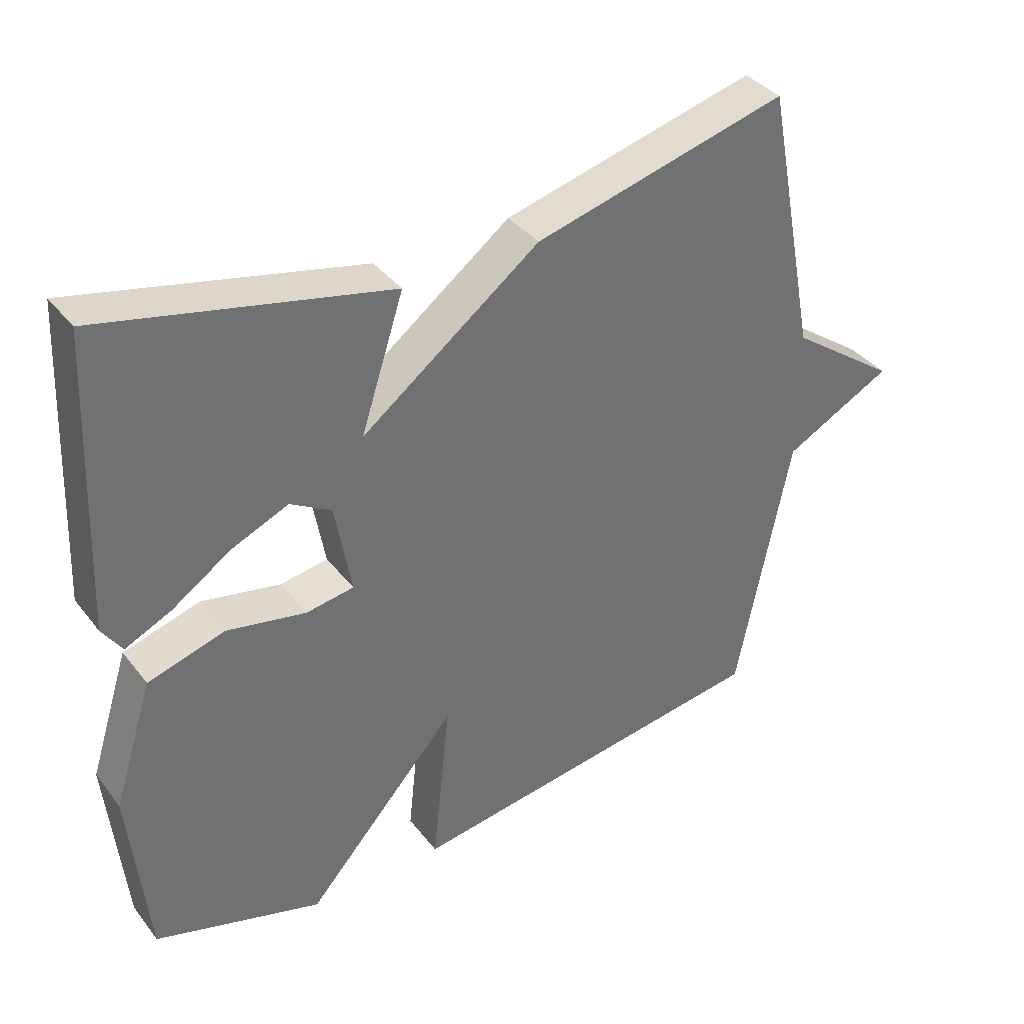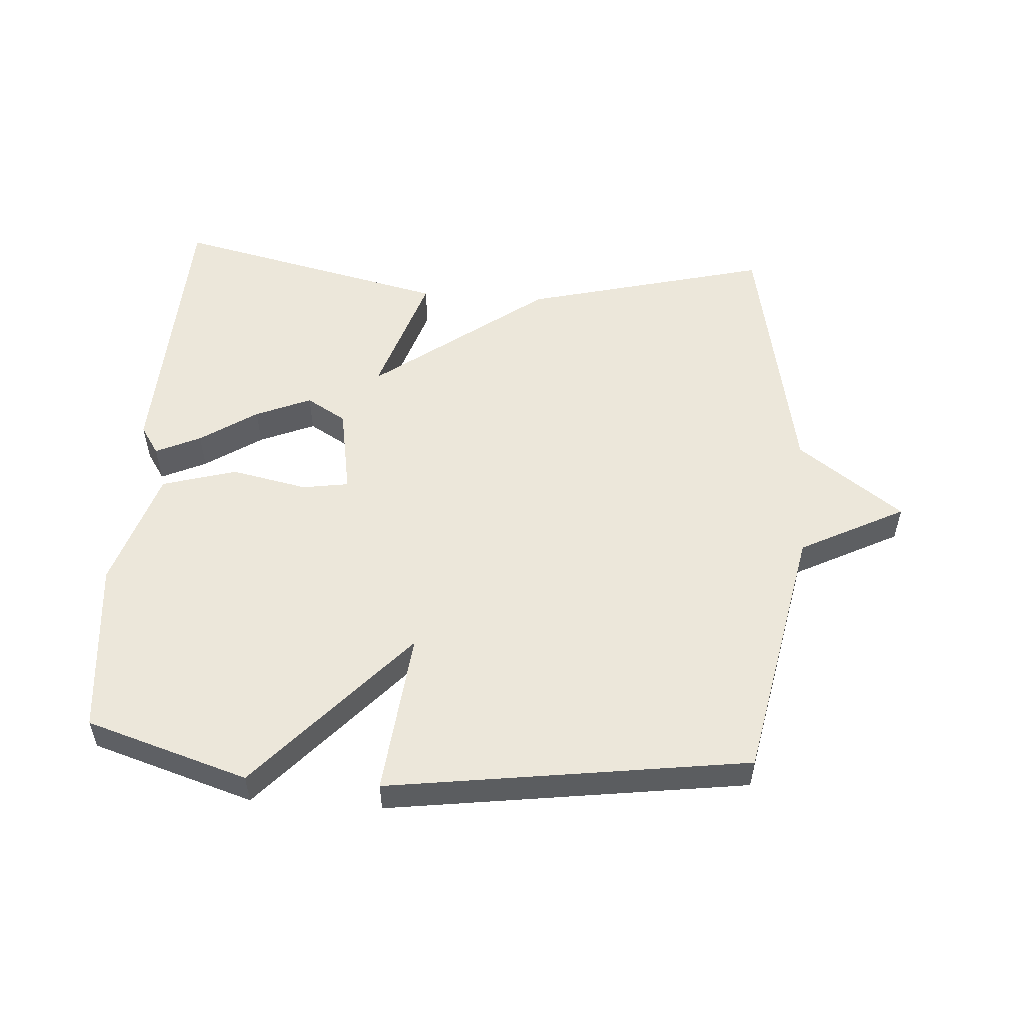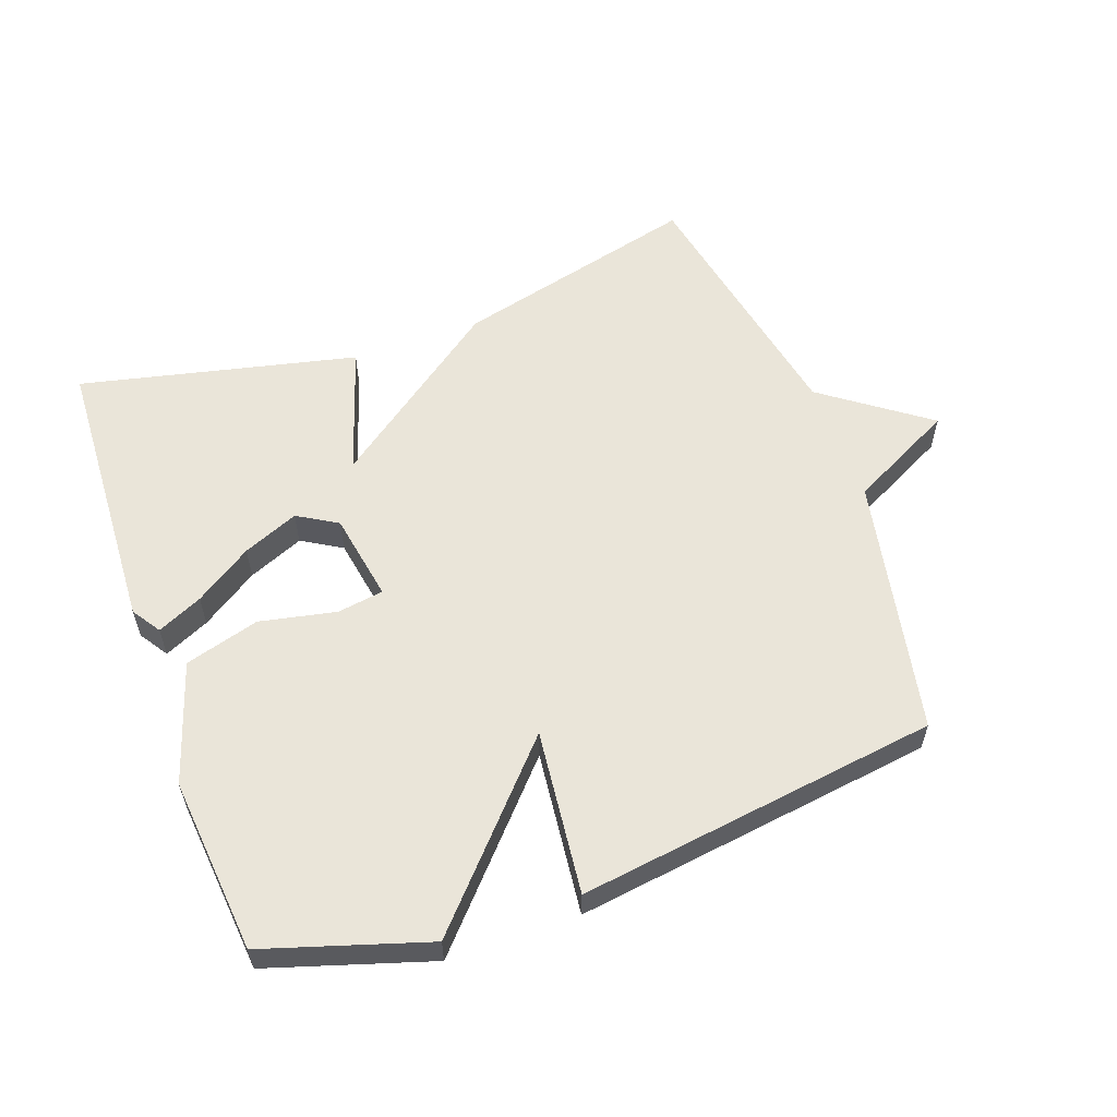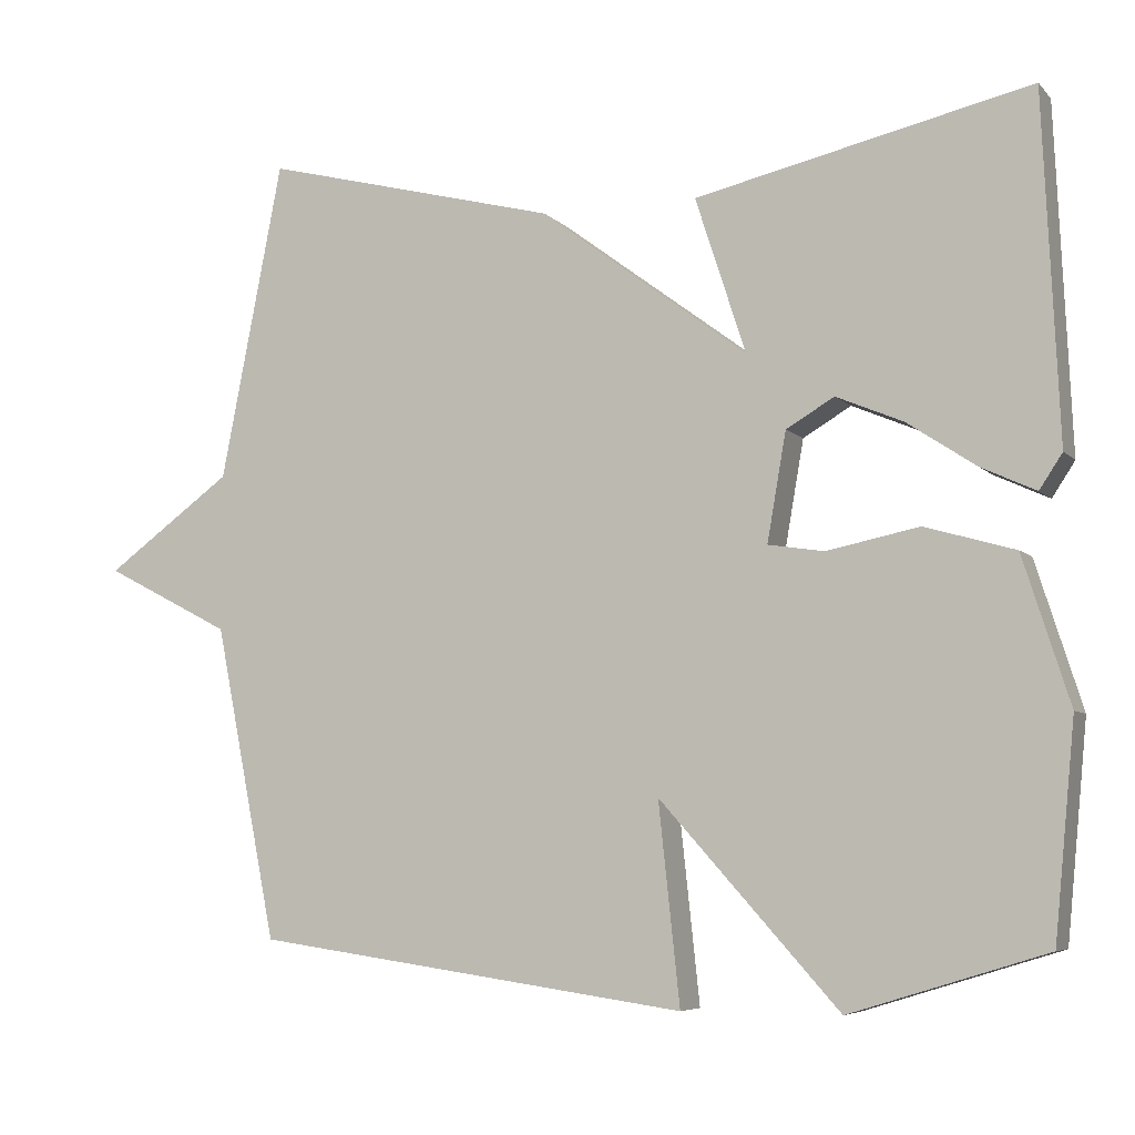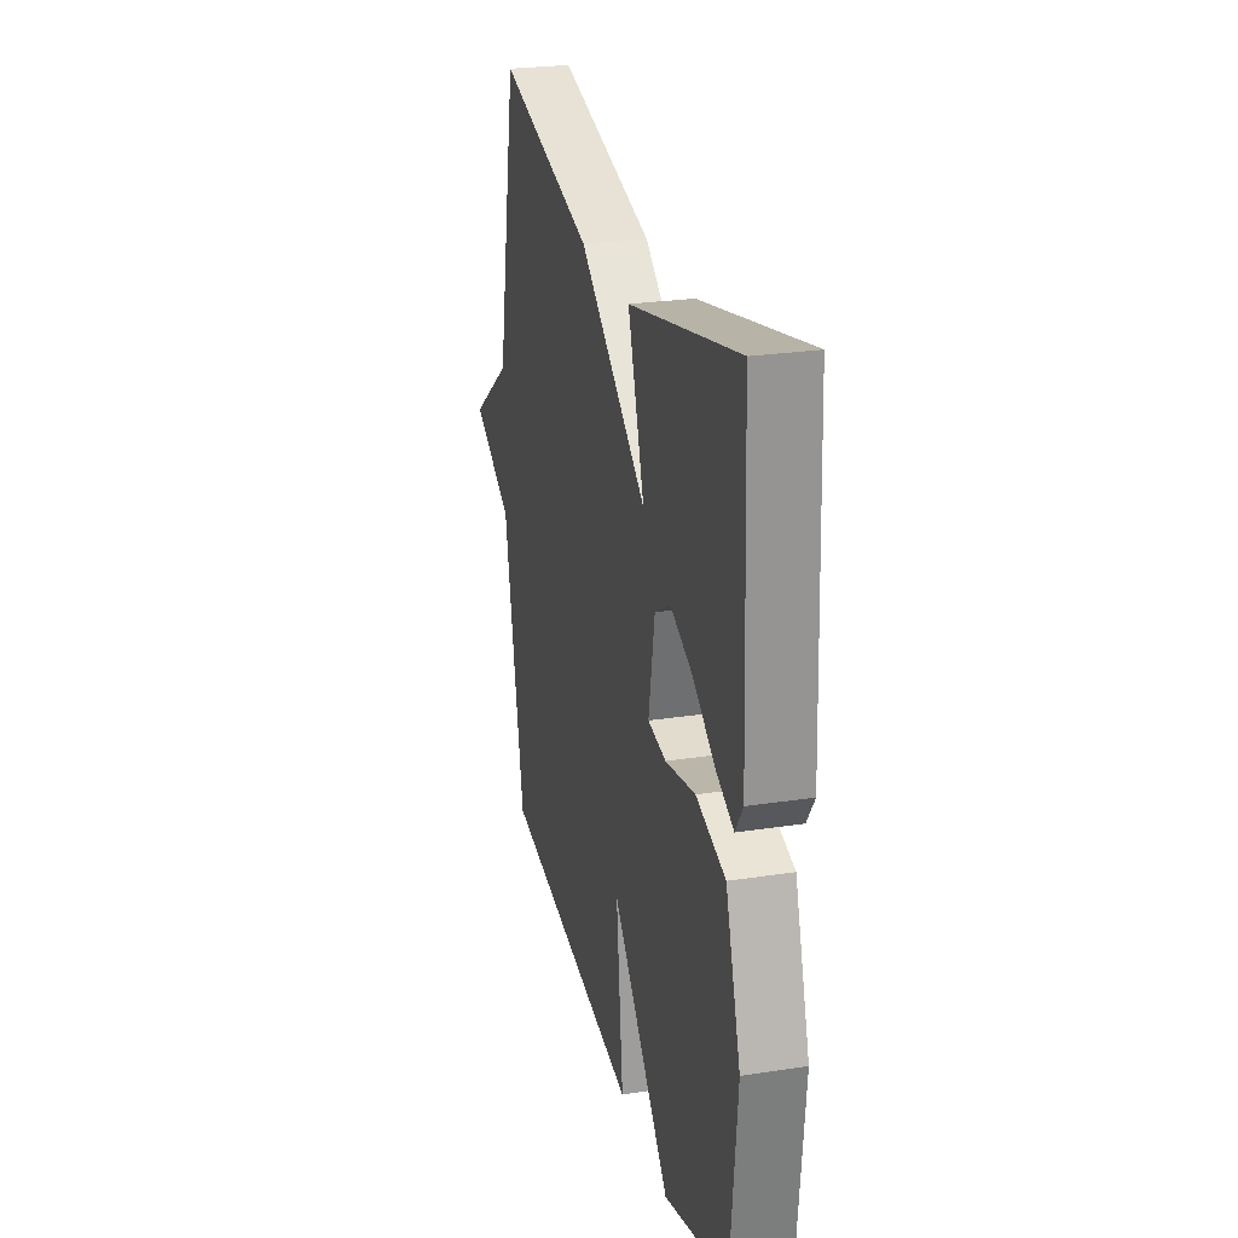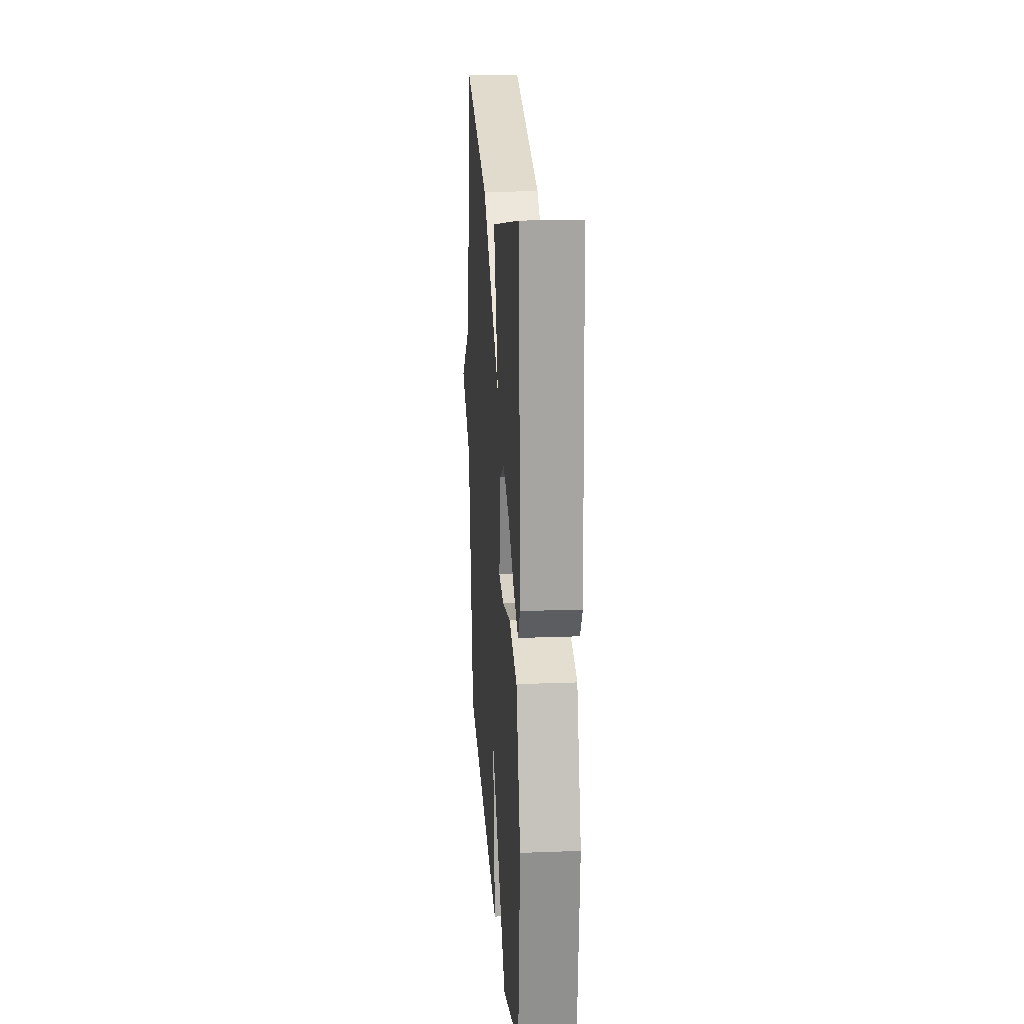
<metadata>
{"format":"obj","ext":"obj","renderer":"f3d","projection":"perspective","resolution":1024,"background":"white","views":[{"elev":37.5,"azim":146.7,"up":"+Z"},{"elev":53.8,"azim":-176.1,"up":"+Y"},{"elev":57.9,"azim":160.3,"up":"+Y"},{"elev":-6.2,"azim":22.5,"up":"+Z"},{"elev":25.6,"azim":76.2,"up":"+Z"},{"elev":19.3,"azim":86.0,"up":"+Z"}]}
</metadata>
<code>
v 0.5 0.07 -0.5
v 0.252 0.07 -0.577
v 0.025 0.07 -0.325
v 0.052 0.07 -0.577
v -0.5 0.07 -0.5
v -0.579 0.07 -0.103
v -0.74 0.07 -0.02
v -0.579 0.07 0.097
v -0.5 0.07 0.5
v -0.124 0.07 0.404
v 0.14 0.07 0.207
v 0.076 0.07 0.404
v 0.5 0.07 0.5
v 0.52 0.07 0.065
v 0.491 0.07 0.021
v 0.422 0.07 0.053
v 0.335 0.07 0.111
v 0.25 0.07 0.147
v 0.189 0.07 0.111
v 0.165 0.07 -0.026
v 0.236 0.07 -0.037
v 0.353 0.07 -0.013
v 0.467 0.07 -0.046
v 0.526 0.07 -0.231
v 0.5 0 -0.5
v 0.252 0 -0.577
v 0.025 0 -0.325
v 0.052 0 -0.577
v -0.5 0 -0.5
v -0.579 0 -0.103
v -0.74 0 -0.02
v -0.579 0 0.097
v -0.5 0 0.5
v -0.124 0 0.404
v 0.14 0 0.207
v 0.076 0 0.404
v 0.5 0 0.5
v 0.52 0 0.065
v 0.491 0 0.021
v 0.422 0 0.053
v 0.335 0 0.111
v 0.25 0 0.147
v 0.189 0 0.111
v 0.165 0 -0.026
v 0.236 0 -0.037
v 0.353 0 -0.013
v 0.467 0 -0.046
v 0.526 0 -0.231
f 1 2 3
f 24 1 3
f 23 24 3
f 22 23 3
f 21 22 3
f 20 21 3
f 19 20 3
f 15 16 17
f 14 15 17
f 13 14 17
f 12 13 17
f 11 12 17 18
f 8 9 10 11
f 11 18 19
f 8 11 19
f 7 8 19
f 6 7 19
f 3 4 5 6
f 3 6 19
f 27 26 25
f 27 25 48
f 27 48 47
f 27 47 46
f 27 46 45
f 27 45 44
f 27 44 43
f 41 40 39
f 41 39 38
f 41 38 37
f 41 37 36
f 42 41 36 35
f 35 34 33 32
f 43 42 35
f 43 35 32
f 43 32 31
f 43 31 30
f 30 29 28 27
f 43 30 27
f 1 25 26 2
f 2 26 27 3
f 3 27 28 4
f 4 28 29 5
f 5 29 30 6
f 6 30 31 7
f 7 31 32 8
f 8 32 33 9
f 9 33 34 10
f 10 34 35 11
f 11 35 36 12
f 12 36 37 13
f 13 37 38 14
f 14 38 39 15
f 15 39 40 16
f 16 40 41 17
f 17 41 42 18
f 18 42 43 19
f 19 43 44 20
f 20 44 45 21
f 21 45 46 22
f 22 46 47 23
f 23 47 48 24
f 24 48 25 1

</code>
